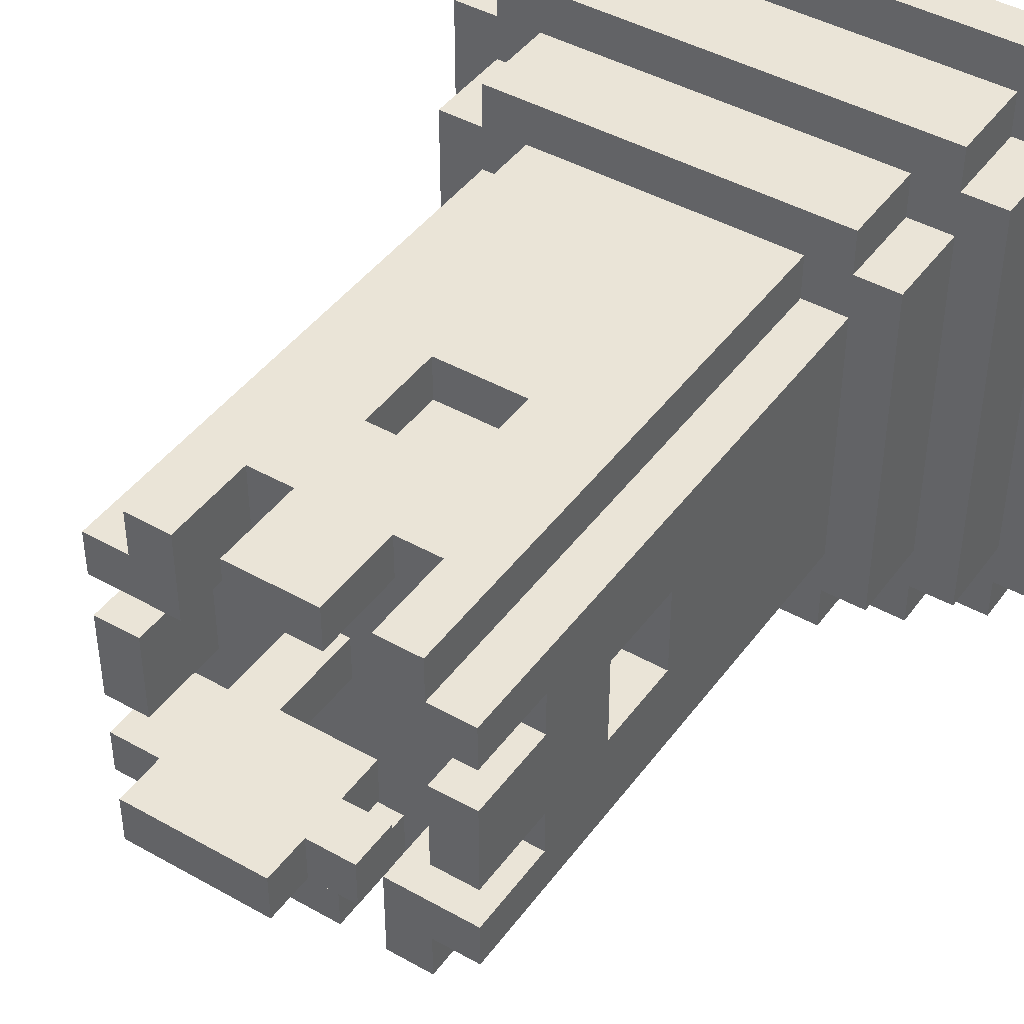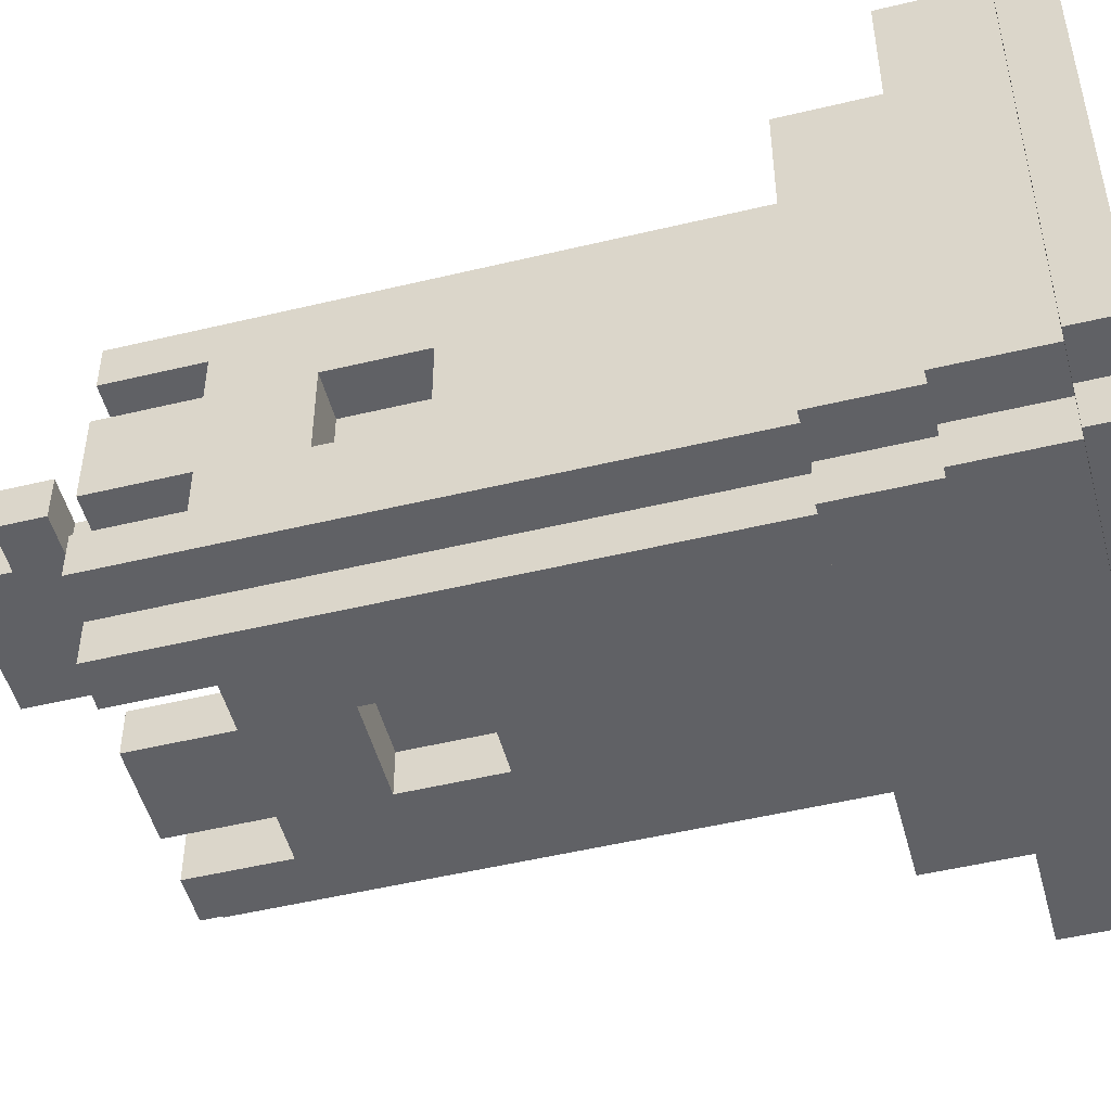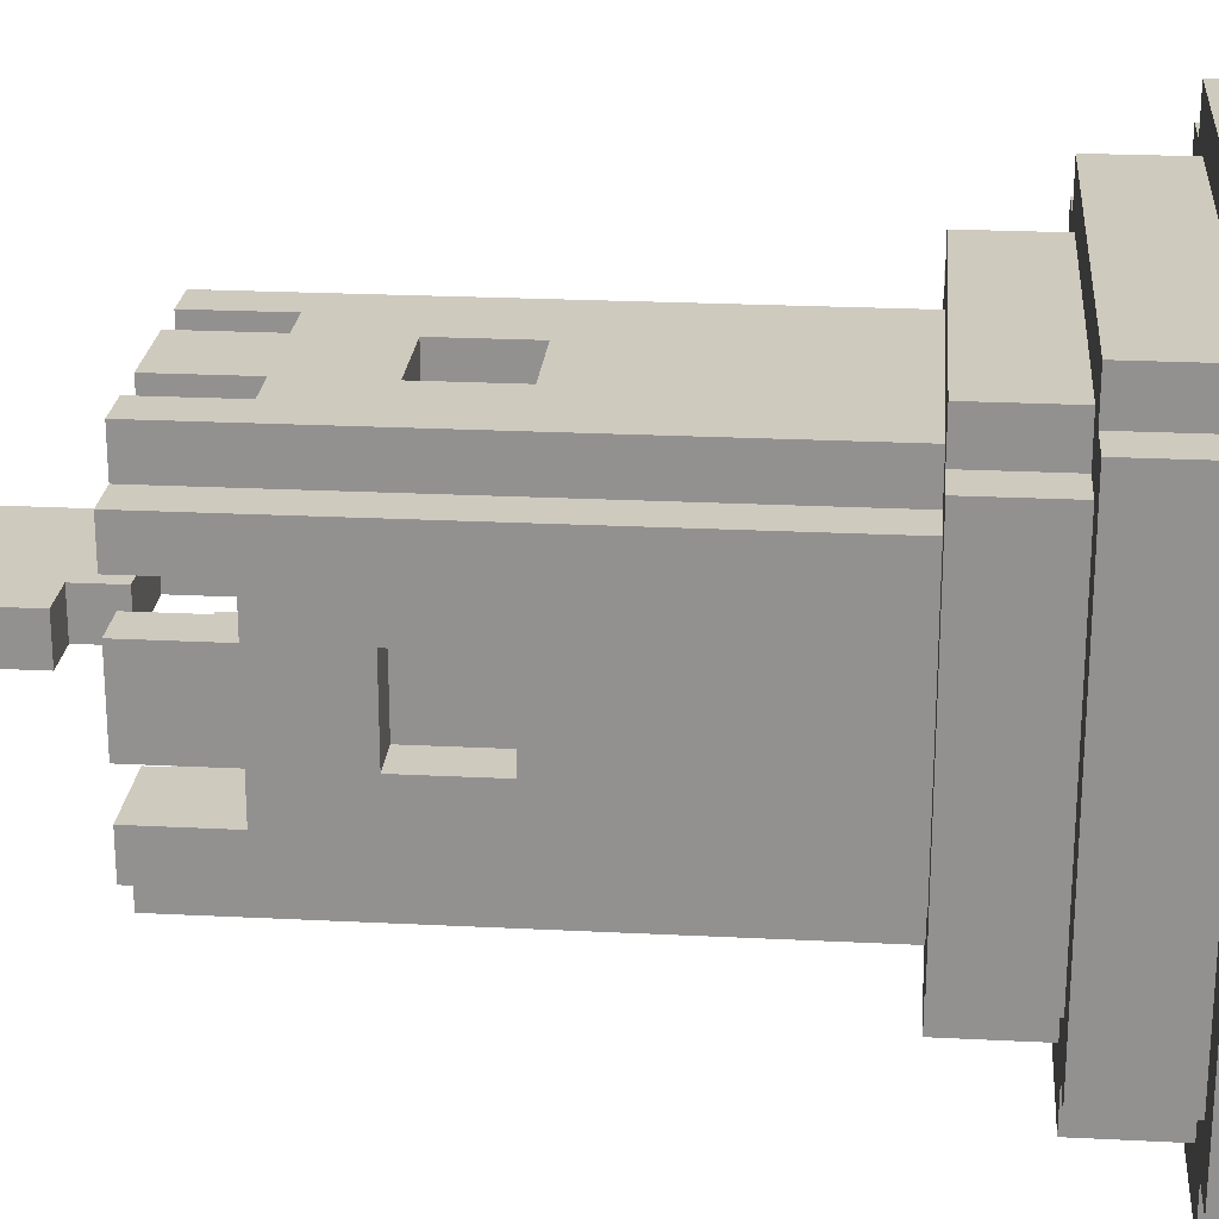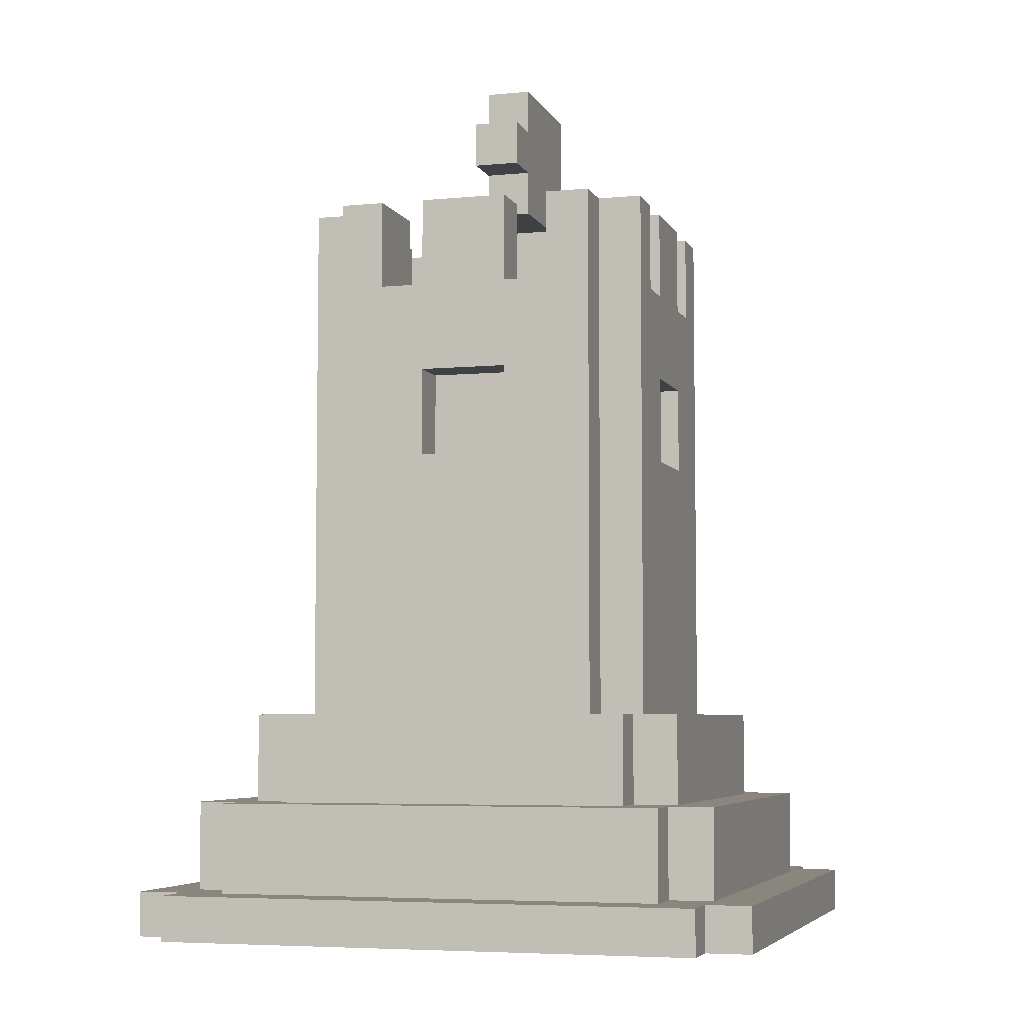
<metadata>
{"format":"obj","ext":"obj","renderer":"f3d","projection":"perspective","resolution":1024,"background":"white","views":[{"elev":43.7,"azim":-146.4,"up":"+Z"},{"elev":-50.2,"azim":-75.2,"up":"+Z"},{"elev":23.2,"azim":-85.1,"up":"+Z"},{"elev":-5.5,"azim":-73.5,"up":"+Y"}]}
</metadata>
<code>
g PlayerTower
v -7 0 6
v -7 0 -6
v -7 1 6
v -7 1 -6
v -6 0 7
v -6 0 6
v -6 0 -6
v -6 0 -7
v -6 1 7
v -6 1 6
v -6 1 5
v -6 1 -5
v -6 1 -6
v -6 1 -7
v -6 3 5
v -6 3 -5
v -5 1 6
v -5 1 5
v -5 1 -5
v -5 1 -6
v -5 3 6
v -5 3 5
v -5 3 4
v -5 3 -4
v -5 3 -5
v -5 3 -6
v -5 5 4
v -5 5 -4
v -4 3 5
v -4 3 4
v -4 3 -4
v -4 3 -5
v -4 5 5
v -4 5 4
v -4 5 3
v -4 5 -3
v -4 5 -4
v -4 5 -5
v -4 11 1
v -4 11 -1
v -4 13 1
v -4 13 -1
v -4 15 2
v -4 15 1
v -4 15 -1
v -4 15 -2
v -4 17 3
v -4 17 2
v -4 17 1
v -4 17 -1
v -4 17 -2
v -4 17 -3
v -3 5 4
v -3 5 3
v -3 5 -3
v -3 5 -4
v -3 11 1
v -3 11 -1
v -3 13 1
v -3 13 -1
v -3 17 4
v -3 17 3
v -3 17 -3
v -3 17 -4
v -3 18 1
v -3 18 -0
v -3 19 1
v -3 19 -0
v -2 17 1
v -2 17 -0
v -2 18 1
v -2 18 -0
v -2 19 1
v -2 19 -0
v -2 20 1
v -2 20 -0
v -1 15 4
v -1 15 3
v -1 15 -3
v -1 15 -4
v -1 17 4
v -1 17 3
v -1 17 -3
v -1 17 -4
v 0 15 1
v 0 15 -0
v 0 17 1
v 0 17 -0
v 1 11 4
v 1 11 3
v 1 11 -3
v 1 11 -4
v 1 13 4
v 1 13 3
v 1 13 -3
v 1 13 -4
v 2 15 4
v 2 15 2
v 2 15 -2
v 2 15 -4
v 2 17 4
v 2 17 2
v 2 17 -2
v 2 17 -4
v 3 15 1
v 3 15 -1
v 3 17 1
v 3 17 -1
v -3 15 1
v -3 15 -1
v -3 17 1
v -3 17 -1
v -2 15 4
v -2 15 2
v -2 15 -2
v -2 15 -4
v -2 17 4
v -2 17 2
v -2 17 -2
v -2 17 -4
v -1 11 4
v -1 11 3
v -1 11 -3
v -1 11 -4
v -1 13 4
v -1 13 3
v -1 13 -3
v -1 13 -4
v 1 15 4
v 1 15 3
v 1 15 1
v 1 15 -0
v 1 15 -3
v 1 15 -4
v 1 17 4
v 1 17 3
v 1 17 -3
v 1 17 -4
v 1 20 1
v 1 20 -0
v 3 5 4
v 3 5 3
v 3 5 -3
v 3 5 -4
v 3 11 1
v 3 11 -1
v 3 13 1
v 3 13 -1
v 3 17 4
v 3 17 3
v 3 17 -3
v 3 17 -4
v 4 3 5
v 4 3 4
v 4 3 -4
v 4 3 -5
v 4 5 5
v 4 5 4
v 4 5 3
v 4 5 -3
v 4 5 -4
v 4 5 -5
v 4 11 1
v 4 11 -1
v 4 13 1
v 4 13 -1
v 4 15 2
v 4 15 1
v 4 15 -1
v 4 15 -2
v 4 17 3
v 4 17 2
v 4 17 1
v 4 17 -1
v 4 17 -2
v 4 17 -3
v 5 1 6
v 5 1 5
v 5 1 -5
v 5 1 -6
v 5 3 6
v 5 3 5
v 5 3 4
v 5 3 -4
v 5 3 -5
v 5 3 -6
v 5 5 4
v 5 5 -4
v 6 0 7
v 6 0 6
v 6 0 -6
v 6 0 -7
v 6 1 7
v 6 1 6
v 6 1 5
v 6 1 -5
v 6 1 -6
v 6 1 -7
v 6 3 5
v 6 3 -5
v 7 0 6
v 7 0 -6
v 7 1 6
v 7 1 -6
v -6 0 7
v -6 1 7
v 6 0 7
v 6 1 7
v -7 0 6
v -7 1 6
v -6 0 6
v -6 1 6
v -5 1 6
v -5 3 6
v 5 1 6
v 5 3 6
v 6 0 6
v 6 1 6
v 7 0 6
v 7 1 6
v -6 1 5
v -6 3 5
v -5 1 5
v -5 3 5
v -4 3 5
v -4 5 5
v 4 3 5
v 4 5 5
v 5 1 5
v 5 3 5
v 6 1 5
v 6 3 5
v -5 3 4
v -5 5 4
v -4 3 4
v -4 5 4
v -3 5 4
v -3 17 4
v -2 15 4
v -2 17 4
v -1 11 4
v -1 13 4
v -1 15 4
v -1 17 4
v 1 11 4
v 1 13 4
v 1 15 4
v 1 17 4
v 2 15 4
v 2 17 4
v 3 5 4
v 3 17 4
v 4 3 4
v 4 5 4
v 5 3 4
v 5 5 4
v -4 5 3
v -4 17 3
v -3 5 3
v -3 17 3
v -1 11 3
v -1 13 3
v 1 11 3
v 1 13 3
v 3 5 3
v 3 17 3
v 4 5 3
v 4 17 3
v -4 15 1
v -4 17 1
v -3 15 1
v -3 17 1
v -3 18 1
v -3 19 1
v -2 17 1
v -2 18 1
v -2 19 1
v -2 20 1
v 0 15 1
v 0 17 1
v 0 20 1
v 1 15 1
v 1 20 1
v 3 15 1
v 3 17 1
v 4 15 1
v 4 17 1
v -4 11 -1
v -4 13 -1
v -3 11 -1
v -3 13 -1
v 3 11 -1
v 3 13 -1
v 4 11 -1
v 4 13 -1
v -4 15 -2
v -4 17 -2
v -2 15 -2
v -2 17 -2
v 2 15 -2
v 2 17 -2
v 4 15 -2
v 4 17 -2
v -1 15 -3
v -1 17 -3
v 1 15 -3
v 1 17 -3
v -1 15 3
v -1 17 3
v 1 15 3
v 1 17 3
v -4 15 2
v -4 17 2
v -2 15 2
v -2 17 2
v 2 15 2
v 2 17 2
v 4 15 2
v 4 17 2
v -4 11 1
v -4 13 1
v -3 11 1
v -3 13 1
v 3 11 1
v 3 13 1
v 4 11 1
v 4 13 1
v -3 18 -0
v -3 19 -0
v -2 17 -0
v -2 18 -0
v -2 19 -0
v -2 20 -0
v 0 15 -0
v 0 17 -0
v 0 20 -0
v 1 15 -0
v 1 20 -0
v -4 15 -1
v -4 17 -1
v -3 15 -1
v -3 17 -1
v 3 15 -1
v 3 17 -1
v 4 15 -1
v 4 17 -1
v -4 5 -3
v -4 17 -3
v -3 5 -3
v -3 17 -3
v -1 11 -3
v -1 13 -3
v 1 11 -3
v 1 13 -3
v 3 5 -3
v 3 17 -3
v 4 5 -3
v 4 17 -3
v -5 3 -4
v -5 5 -4
v -4 3 -4
v -4 5 -4
v -3 5 -4
v -3 17 -4
v -2 15 -4
v -2 17 -4
v -1 11 -4
v -1 13 -4
v -1 15 -4
v -1 17 -4
v 1 11 -4
v 1 13 -4
v 1 15 -4
v 1 17 -4
v 2 15 -4
v 2 17 -4
v 3 5 -4
v 3 17 -4
v 4 3 -4
v 4 5 -4
v 5 3 -4
v 5 5 -4
v -6 1 -5
v -6 3 -5
v -5 1 -5
v -5 3 -5
v -4 3 -5
v -4 5 -5
v 4 3 -5
v 4 5 -5
v 5 1 -5
v 5 3 -5
v 6 1 -5
v 6 3 -5
v -7 0 -6
v -7 1 -6
v -6 0 -6
v -6 1 -6
v -5 1 -6
v -5 3 -6
v 5 1 -6
v 5 3 -6
v 6 0 -6
v 6 1 -6
v 7 0 -6
v 7 1 -6
v -6 0 -7
v -6 1 -7
v 6 0 -7
v 6 1 -7
v -6 0 7
v 6 0 7
v -7 0 6
v -6 0 6
v 6 0 6
v 7 0 6
v 1 0 3
v 3 0 3
v 1 0 -3
v 3 0 -3
v -7 0 -6
v -6 0 -6
v 6 0 -6
v 7 0 -6
v -6 0 -7
v 6 0 -7
v -1 13 4
v 1 13 4
v -1 13 3
v 1 13 3
v -4 13 1
v -3 13 1
v 3 13 1
v 4 13 1
v -4 13 -1
v -3 13 -1
v 3 13 -1
v 4 13 -1
v -1 13 -3
v 1 13 -3
v -1 13 -4
v 1 13 -4
v -2 17 1
v 0 17 1
v -2 17 -0
v 0 17 -0
v -3 18 1
v -2 18 1
v -3 18 -0
v -2 18 -0
v -6 1 7
v 6 1 7
v -7 1 6
v -6 1 6
v -5 1 6
v 5 1 6
v 6 1 6
v 7 1 6
v -6 1 5
v -5 1 5
v 5 1 5
v 6 1 5
v -6 1 -5
v -5 1 -5
v 5 1 -5
v 6 1 -5
v -7 1 -6
v -6 1 -6
v -5 1 -6
v 5 1 -6
v 6 1 -6
v 7 1 -6
v -6 1 -7
v 6 1 -7
v -5 3 6
v 5 3 6
v -6 3 5
v -5 3 5
v -4 3 5
v 4 3 5
v 5 3 5
v 6 3 5
v -5 3 4
v -4 3 4
v 4 3 4
v 5 3 4
v -5 3 -4
v -4 3 -4
v 4 3 -4
v 5 3 -4
v -6 3 -5
v -5 3 -5
v -4 3 -5
v 4 3 -5
v 5 3 -5
v 6 3 -5
v -5 3 -6
v 5 3 -6
v -4 5 5
v 4 5 5
v -5 5 4
v -4 5 4
v -3 5 4
v 3 5 4
v 4 5 4
v 5 5 4
v -4 5 3
v -3 5 3
v 3 5 3
v 4 5 3
v -4 5 -3
v -3 5 -3
v 3 5 -3
v 4 5 -3
v -5 5 -4
v -4 5 -4
v -3 5 -4
v 3 5 -4
v 4 5 -4
v 5 5 -4
v -4 5 -5
v 4 5 -5
v -1 11 4
v 1 11 4
v -1 11 3
v 1 11 3
v -4 11 1
v -3 11 1
v 3 11 1
v 4 11 1
v -4 11 -1
v -3 11 -1
v 3 11 -1
v 4 11 -1
v -1 11 -3
v 1 11 -3
v -1 11 -4
v 1 11 -4
v -2 15 4
v -1 15 4
v 1 15 4
v 2 15 4
v -1 15 3
v 1 15 3
v -4 15 2
v -2 15 2
v 2 15 2
v 4 15 2
v -4 15 1
v -3 15 1
v 0 15 1
v 1 15 1
v 3 15 1
v 4 15 1
v 0 15 -0
v 1 15 -0
v -4 15 -1
v -3 15 -1
v 3 15 -1
v 4 15 -1
v -4 15 -2
v -2 15 -2
v 2 15 -2
v 4 15 -2
v -1 15 -3
v 1 15 -3
v -2 15 -4
v -1 15 -4
v 1 15 -4
v 2 15 -4
v -3 17 4
v -2 17 4
v -1 17 4
v 1 17 4
v 2 17 4
v 3 17 4
v -4 17 3
v -3 17 3
v -1 17 3
v 1 17 3
v 3 17 3
v 4 17 3
v -4 17 2
v -2 17 2
v 2 17 2
v 4 17 2
v -4 17 1
v -3 17 1
v 3 17 1
v 4 17 1
v -4 17 -1
v -3 17 -1
v 3 17 -1
v 4 17 -1
v -4 17 -2
v -2 17 -2
v 2 17 -2
v 4 17 -2
v -4 17 -3
v -3 17 -3
v -1 17 -3
v 1 17 -3
v 3 17 -3
v 4 17 -3
v -3 17 -4
v -2 17 -4
v -1 17 -4
v 1 17 -4
v 2 17 -4
v 3 17 -4
v -3 19 1
v -2 19 1
v -3 19 -0
v -2 19 -0
v -2 20 1
v 0 20 1
v 1 20 1
v -2 20 -0
v 0 20 -0
v 1 20 -0
f 3 2 1
f 4 2 3
f 9 6 5
f 10 6 9
f 13 8 7
f 14 8 13
f 15 12 11
f 16 12 15
f 21 18 17
f 22 18 21
f 25 20 19
f 26 20 25
f 27 24 23
f 28 24 27
f 33 30 29
f 34 30 33
f 37 32 31
f 38 32 37
f 39 36 35
f 40 36 39
f 41 39 35
f 42 36 40
f 43 41 35
f 43 42 41
f 44 42 43
f 45 36 42
f 45 42 44
f 46 36 45
f 47 43 35
f 48 43 47
f 49 45 44
f 50 45 49
f 51 36 46
f 52 36 51
f 59 58 57
f 60 58 59
f 61 54 53
f 62 54 61
f 63 56 55
f 64 56 63
f 67 66 65
f 68 66 67
f 71 70 69
f 72 70 71
f 75 74 73
f 76 74 75
f 81 78 77
f 82 78 81
f 83 80 79
f 84 80 83
f 87 86 85
f 88 86 87
f 93 90 89
f 94 90 93
f 95 92 91
f 96 92 95
f 101 98 97
f 102 98 101
f 103 100 99
f 104 100 103
f 107 106 105
f 108 106 107
f 109 110 111
f 111 110 112
f 113 114 117
f 117 114 118
f 115 116 119
f 119 116 120
f 121 122 125
f 125 122 126
f 123 124 127
f 127 124 128
f 129 130 135
f 135 130 136
f 133 134 137
f 137 134 138
f 131 132 139
f 139 132 140
f 145 146 147
f 147 146 148
f 141 142 149
f 149 142 150
f 143 144 151
f 151 144 152
f 153 154 157
f 157 154 158
f 155 156 161
f 161 156 162
f 159 160 163
f 163 160 164
f 159 163 165
f 164 160 166
f 159 165 167
f 165 166 167
f 167 166 168
f 166 160 169
f 168 166 169
f 169 160 170
f 159 167 171
f 171 167 172
f 168 169 173
f 173 169 174
f 170 160 175
f 175 160 176
f 177 178 181
f 181 178 182
f 179 180 185
f 185 180 186
f 183 184 187
f 187 184 188
f 189 190 193
f 193 190 194
f 191 192 197
f 197 192 198
f 195 196 199
f 199 196 200
f 201 202 203
f 203 202 204
f 207 206 205
f 208 206 207
f 211 210 209
f 212 210 211
f 215 214 213
f 216 214 215
f 219 218 217
f 220 218 219
f 223 222 221
f 224 222 223
f 227 226 225
f 228 226 227
f 231 230 229
f 232 230 231
f 235 234 233
f 236 234 235
f 239 238 237
f 240 238 239
f 241 239 237
f 242 239 241
f 243 239 242
f 245 241 237
f 246 244 243
f 246 243 242
f 247 244 246
f 248 244 247
f 249 246 245
f 249 247 246
f 251 245 237
f 251 250 249
f 251 249 245
f 252 250 251
f 255 254 253
f 256 254 255
f 259 258 257
f 260 258 259
f 263 262 261
f 264 262 263
f 267 266 265
f 268 266 267
f 271 270 269
f 272 270 271
f 276 274 273
f 277 274 276
f 280 276 275
f 280 278 277
f 280 277 276
f 281 278 280
f 282 280 279
f 282 281 280
f 283 281 282
f 286 285 284
f 287 285 286
f 290 289 288
f 291 289 290
f 294 293 292
f 295 293 294
f 298 297 296
f 299 297 298
f 302 301 300
f 303 301 302
f 306 305 304
f 307 305 306
f 308 309 310
f 310 309 311
f 312 313 314
f 314 313 315
f 316 317 318
f 318 317 319
f 320 321 322
f 322 321 323
f 324 325 326
f 326 325 327
f 328 329 331
f 331 329 332
f 330 331 335
f 332 333 335
f 331 332 335
f 335 333 336
f 334 335 337
f 335 336 337
f 337 336 338
f 339 340 341
f 341 340 342
f 343 344 345
f 345 344 346
f 347 348 349
f 349 348 350
f 351 352 353
f 353 352 354
f 355 356 357
f 357 356 358
f 359 360 361
f 361 360 362
f 363 364 365
f 365 364 366
f 363 365 367
f 367 365 368
f 368 365 369
f 363 367 371
f 369 370 372
f 368 369 372
f 372 370 373
f 373 370 374
f 371 372 375
f 372 373 375
f 363 371 377
f 375 376 377
f 371 375 377
f 377 376 378
f 379 380 381
f 381 380 382
f 383 384 385
f 385 384 386
f 387 388 389
f 389 388 390
f 391 392 393
f 393 392 394
f 395 396 397
f 397 396 398
f 399 400 401
f 401 400 402
f 403 404 405
f 405 404 406
f 407 408 409
f 409 408 410
f 414 412 411
f 415 412 414
f 417 414 413
f 417 416 415
f 417 415 414
f 418 416 417
f 419 417 413
f 419 418 417
f 420 416 418
f 420 418 419
f 421 419 413
f 421 420 419
f 422 420 421
f 423 416 420
f 423 420 422
f 424 416 423
f 425 423 422
f 426 423 425
f 429 428 427
f 430 428 429
f 435 432 431
f 436 432 435
f 437 434 433
f 438 434 437
f 441 440 439
f 442 440 441
f 445 444 443
f 446 444 445
f 449 448 447
f 450 448 449
f 451 452 454
f 454 452 455
f 455 452 456
f 456 452 457
f 453 454 459
f 454 455 459
f 459 455 460
f 457 458 461
f 456 457 461
f 461 458 462
f 453 459 463
f 462 458 466
f 463 464 467
f 453 463 467
f 467 464 468
f 468 464 469
f 465 466 470
f 466 458 471
f 470 466 471
f 471 458 472
f 468 469 473
f 469 470 473
f 470 471 473
f 473 471 474
f 475 476 478
f 478 476 479
f 479 476 480
f 480 476 481
f 477 478 483
f 478 479 483
f 483 479 484
f 481 482 485
f 480 481 485
f 485 482 486
f 477 483 487
f 486 482 490
f 487 488 491
f 477 487 491
f 491 488 492
f 492 488 493
f 489 490 494
f 490 482 495
f 494 490 495
f 495 482 496
f 492 493 497
f 493 494 497
f 494 495 497
f 497 495 498
f 499 500 502
f 502 500 503
f 503 500 504
f 504 500 505
f 501 502 507
f 502 503 507
f 507 503 508
f 505 506 509
f 504 505 509
f 509 506 510
f 501 507 511
f 510 506 514
f 511 512 515
f 501 511 515
f 515 512 516
f 516 512 517
f 513 514 518
f 514 506 519
f 518 514 519
f 519 506 520
f 516 517 521
f 517 518 521
f 518 519 521
f 521 519 522
f 523 524 525
f 525 524 526
f 527 528 531
f 531 528 532
f 529 530 533
f 533 530 534
f 535 536 537
f 537 536 538
f 539 540 543
f 541 542 544
f 539 543 546
f 543 544 546
f 544 542 547
f 546 544 547
f 545 546 549
f 547 548 549
f 546 547 549
f 549 548 550
f 550 548 551
f 551 548 552
f 552 548 553
f 553 548 554
f 550 551 555
f 552 553 556
f 550 555 558
f 555 556 558
f 556 553 559
f 558 556 559
f 557 558 561
f 559 560 561
f 558 559 561
f 561 560 562
f 562 560 563
f 563 560 564
f 562 563 565
f 565 563 566
f 562 565 567
f 567 565 568
f 566 563 569
f 569 563 570
f 571 572 578
f 573 574 579
f 579 574 580
f 575 576 581
f 577 578 583
f 578 572 584
f 583 578 584
f 581 582 585
f 575 581 585
f 585 582 586
f 587 588 591
f 591 588 592
f 589 590 593
f 593 590 594
f 595 596 599
f 599 596 600
f 597 598 603
f 603 598 604
f 600 596 605
f 605 596 606
f 601 602 607
f 607 602 608
f 597 603 609
f 609 603 610
f 611 612 613
f 613 612 614
f 615 616 618
f 616 617 619
f 618 616 619
f 619 617 620

</code>
